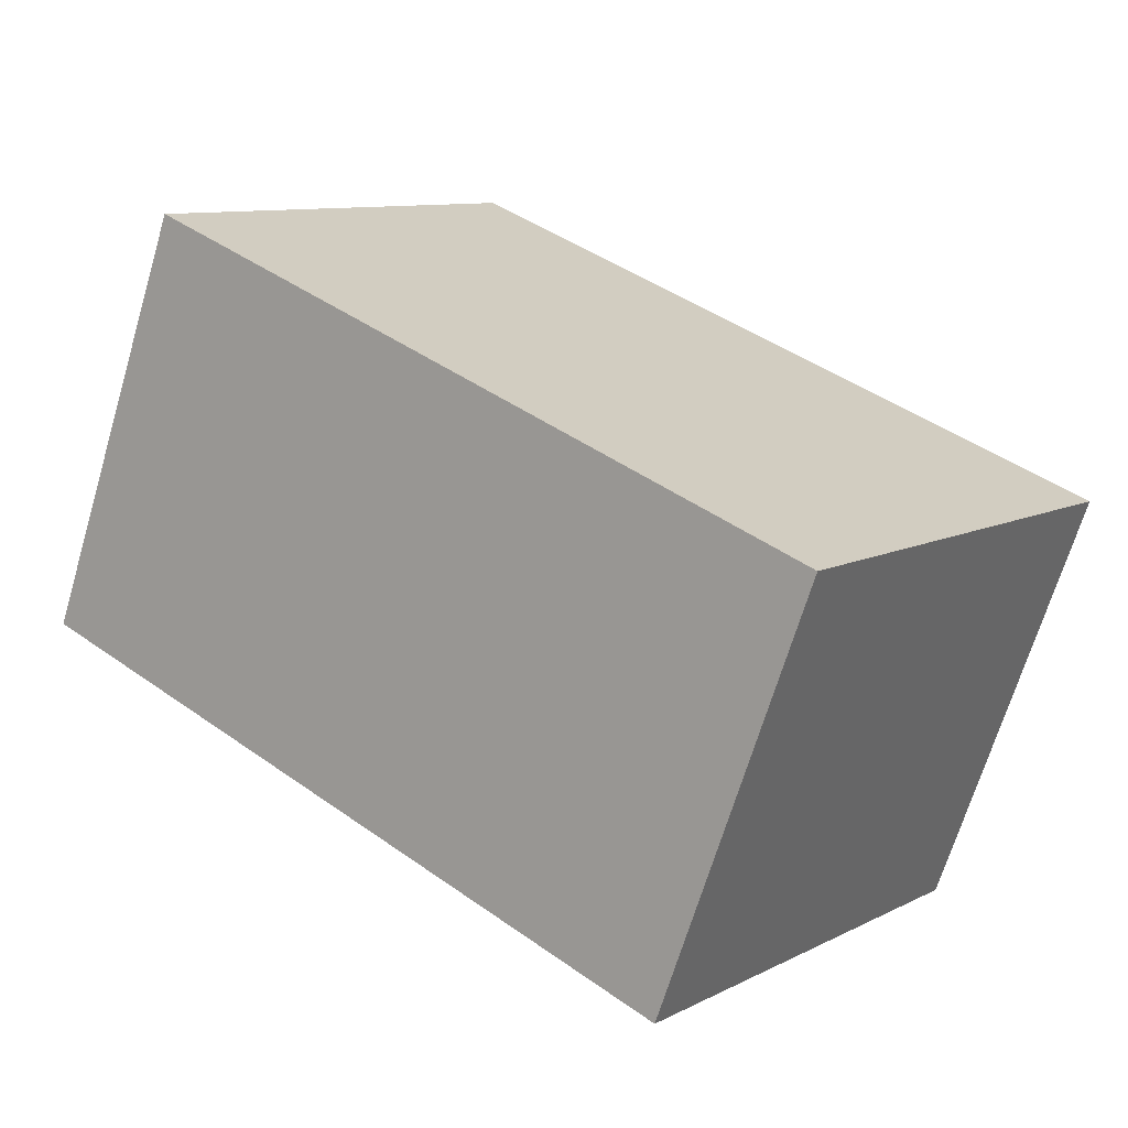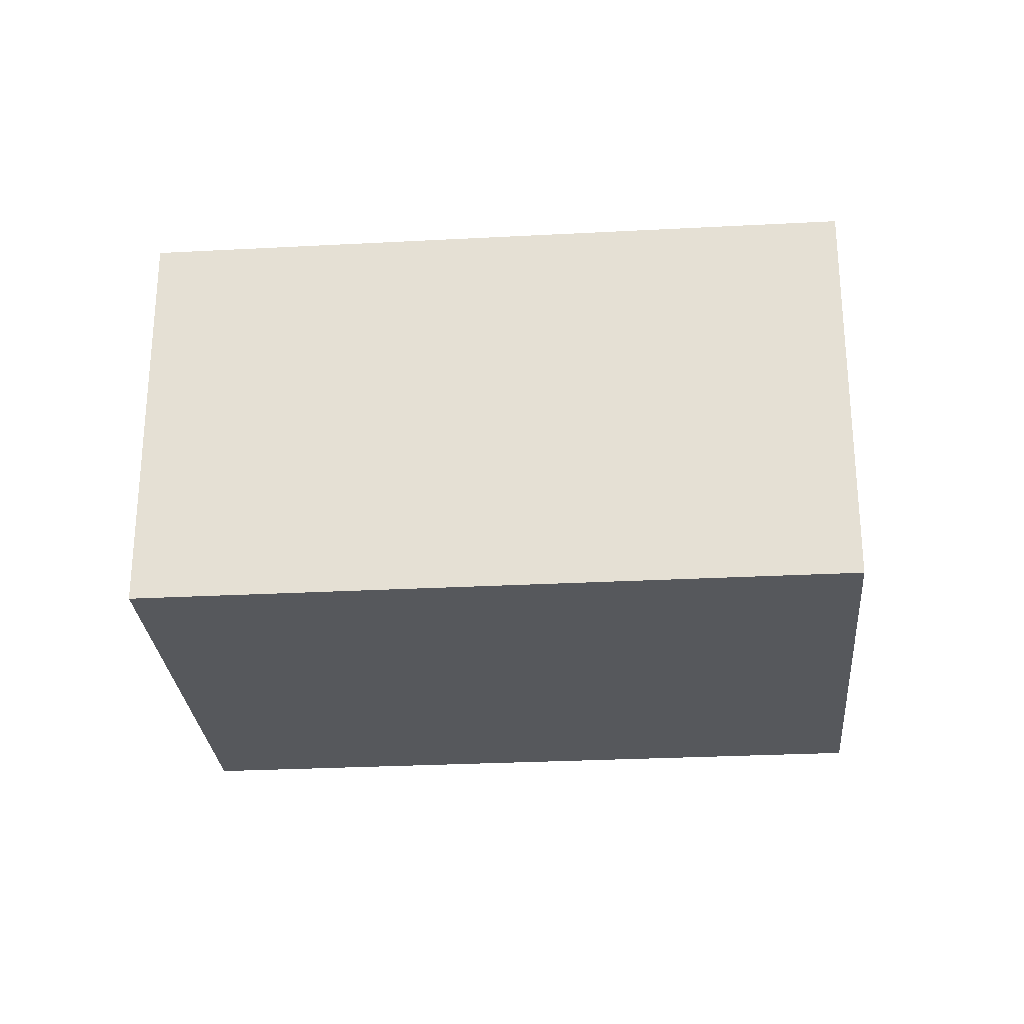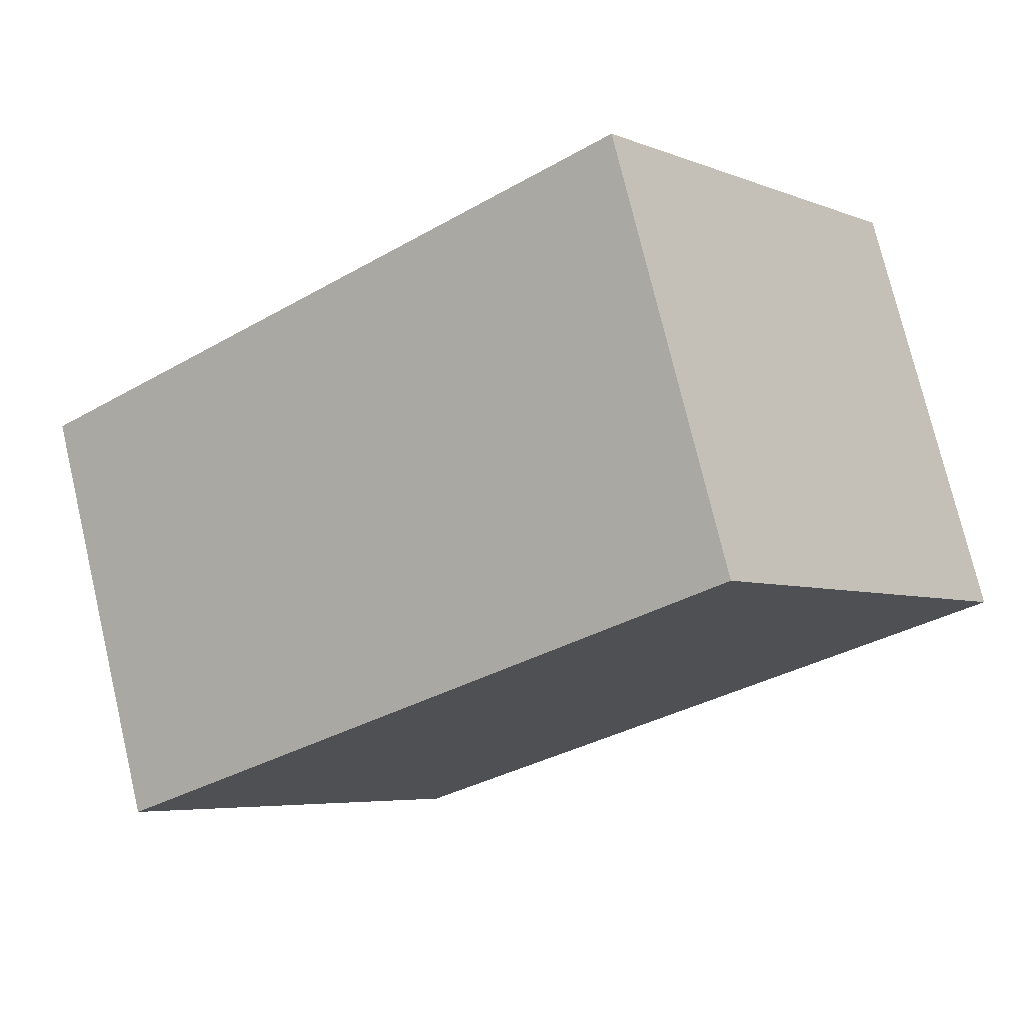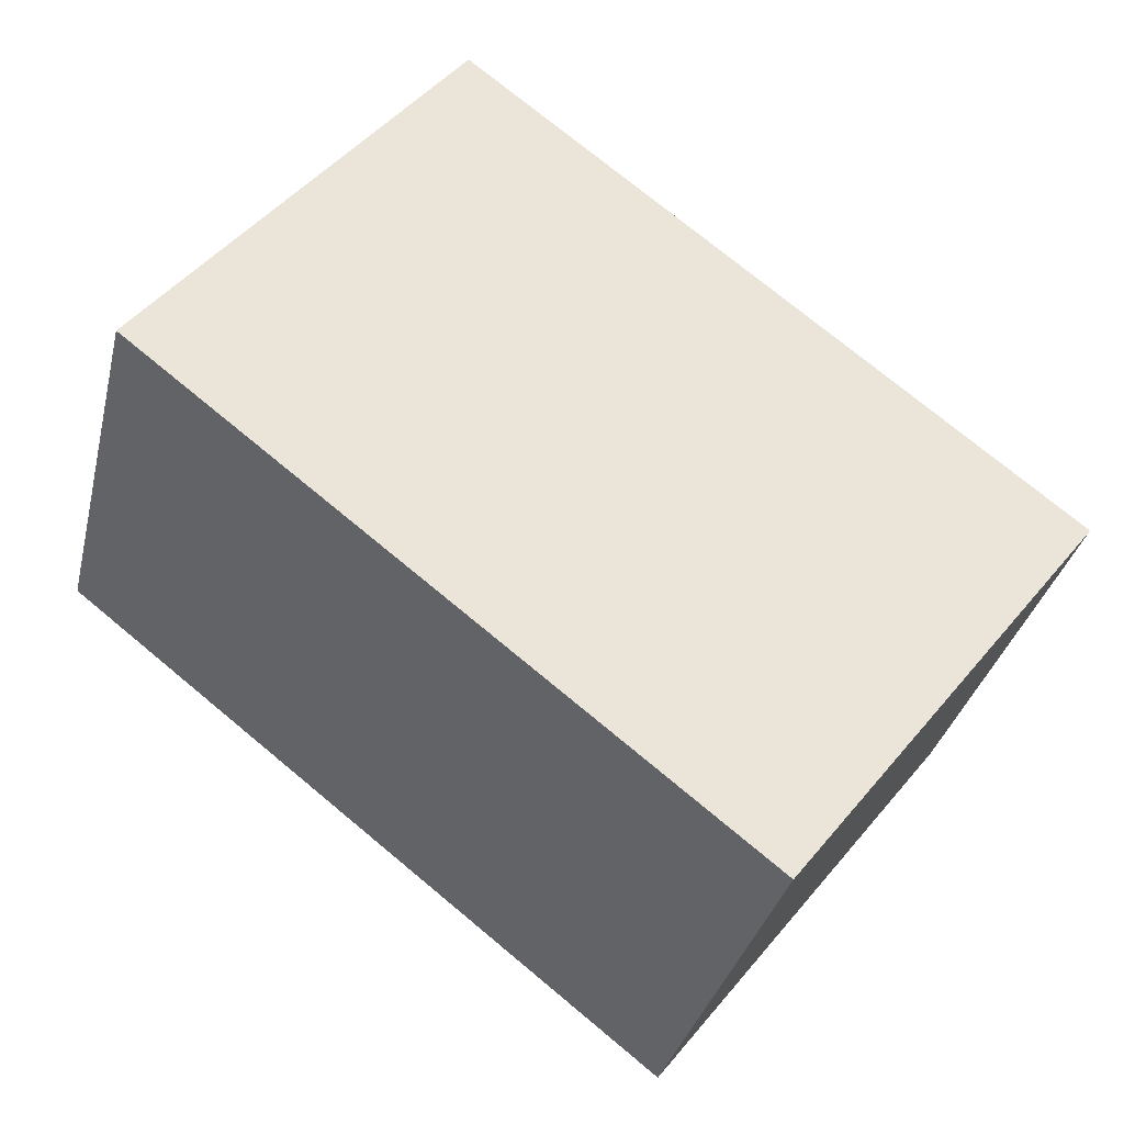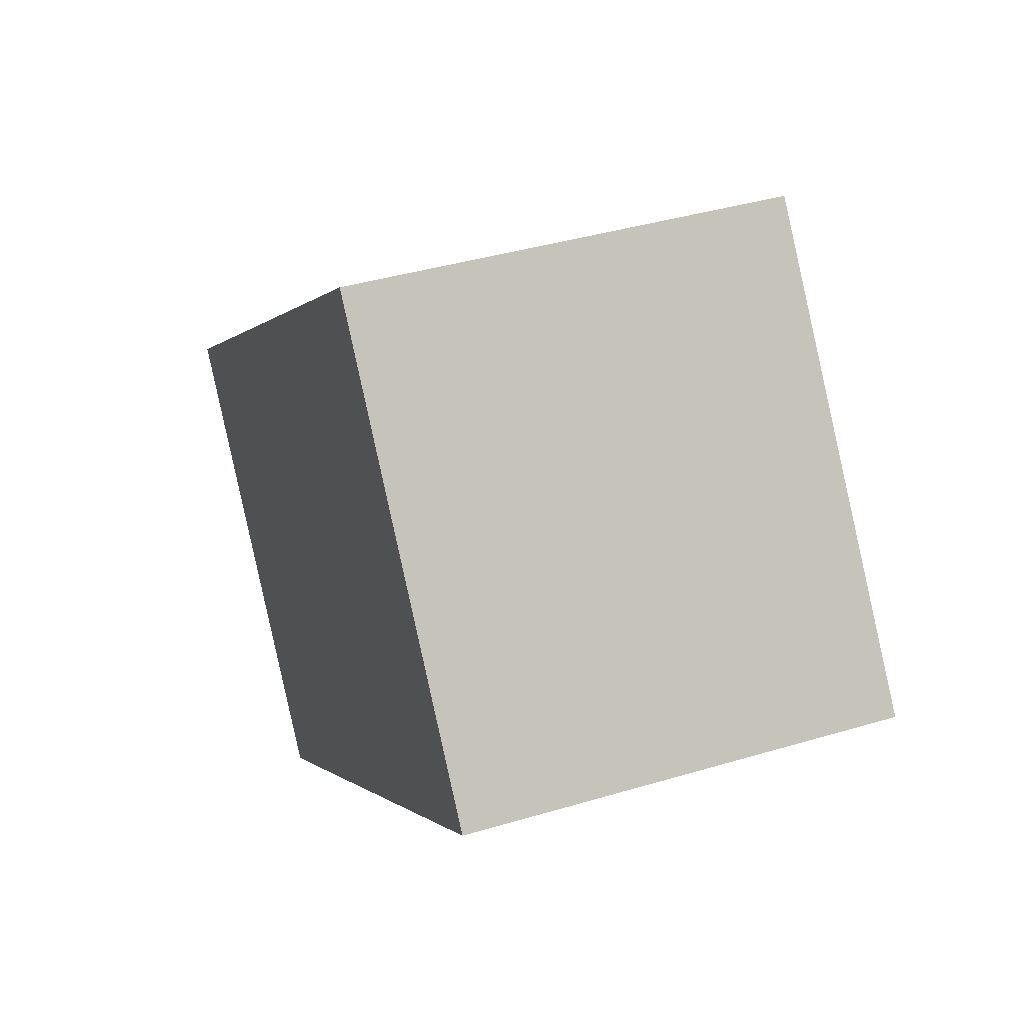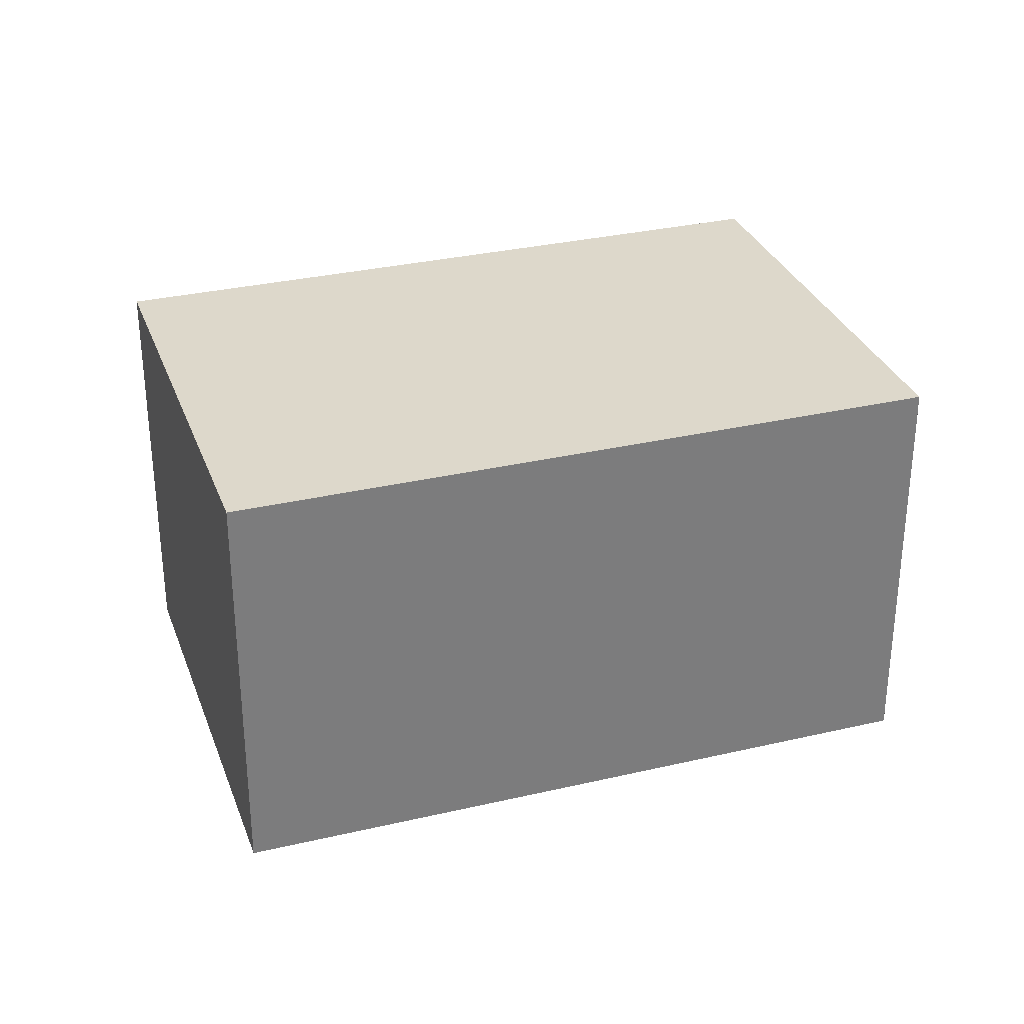
<metadata>
{"format":"obj","ext":"obj","renderer":"f3d","projection":"perspective","resolution":1024,"background":"white","views":[{"elev":-68.2,"azim":163.4,"up":"+Z"},{"elev":-27.7,"azim":146.7,"up":"+Y"},{"elev":75.0,"azim":-13.3,"up":"+Z"},{"elev":-33.4,"azim":166.8,"up":"+Z"},{"elev":39.4,"azim":69.5,"up":"+Z"},{"elev":31.3,"azim":-56.4,"up":"+Y"}]}
</metadata>
<code>
v  3.211 2.326 2.506
v  1.653 2.326 -2.118
v  0 2.326 1.424e-16
v  4.864 2.326 0.388
v  0 0 0
v  3.211 -1.534e-16 2.506
v  4.864 -2.376e-17 0.388
v  1.653 1.297e-16 -2.118
g defaultobject
f 1 2 3
f 2 1 4
f 5 1 3
f 1 5 6
f 6 4 1
f 4 6 7
f 7 2 4
f 2 7 8
f 8 3 2
f 3 8 5
f 8 6 5
f 6 8 7

</code>
